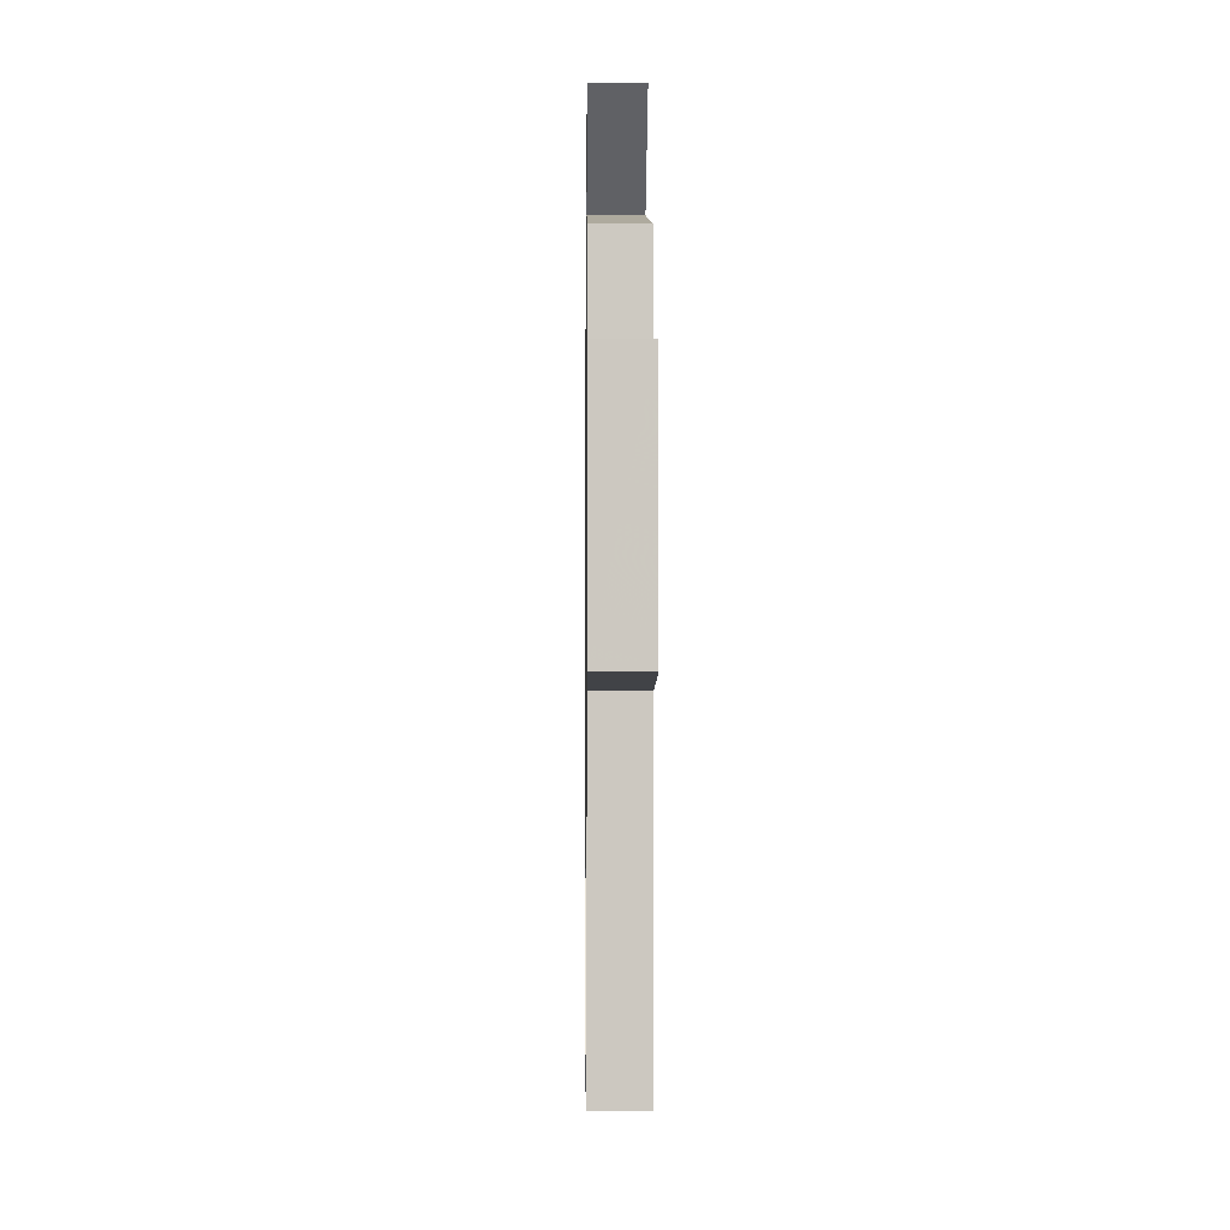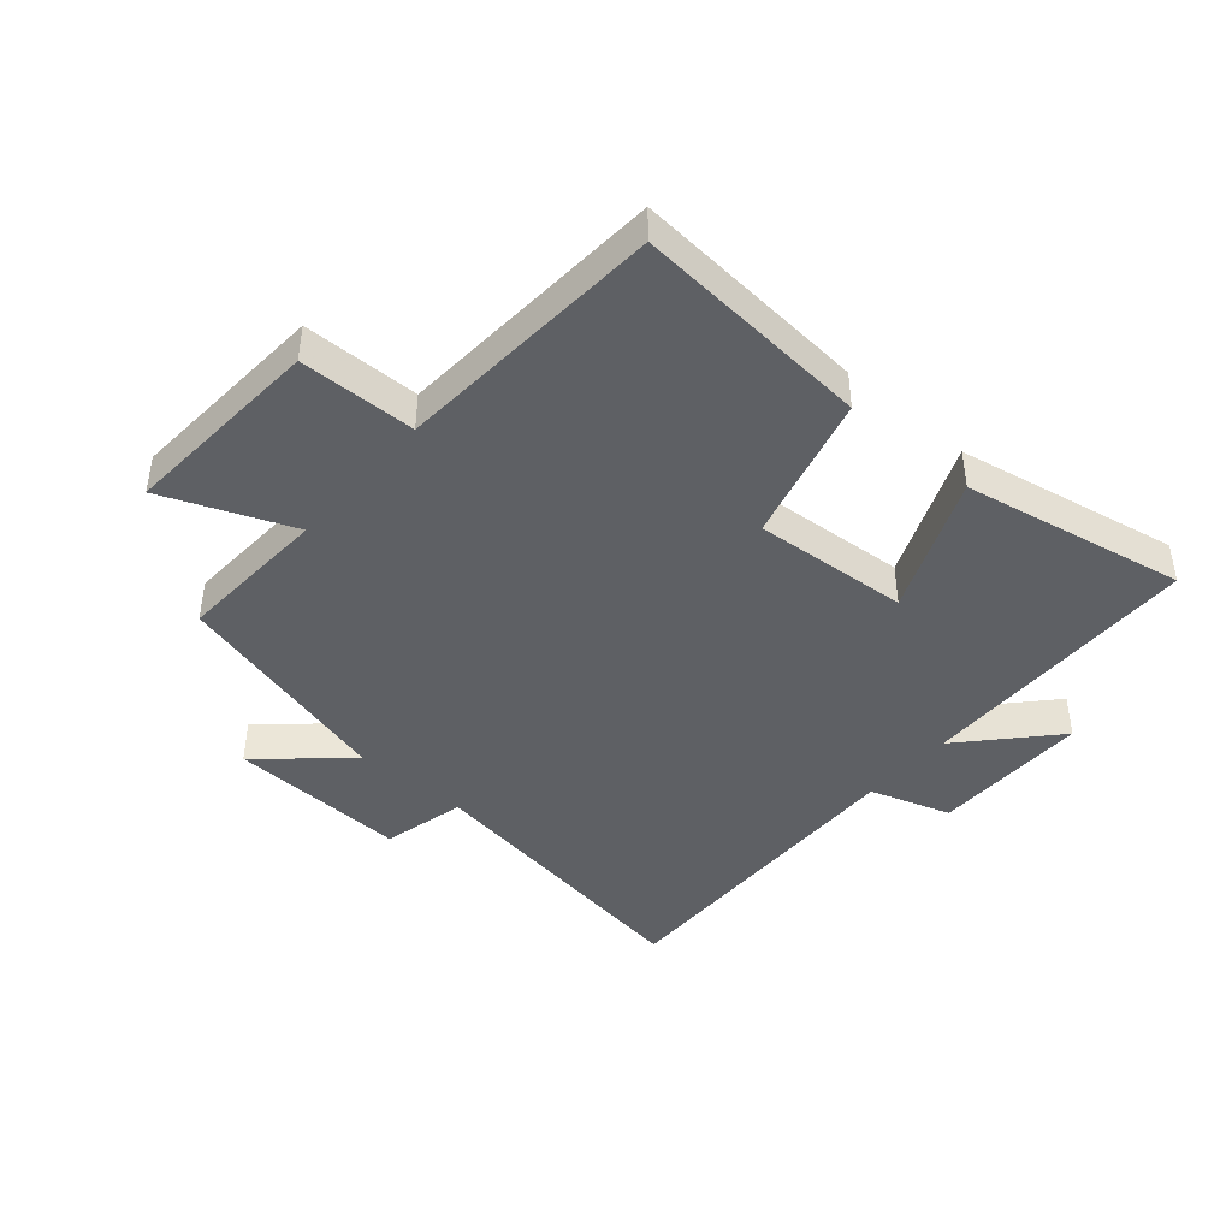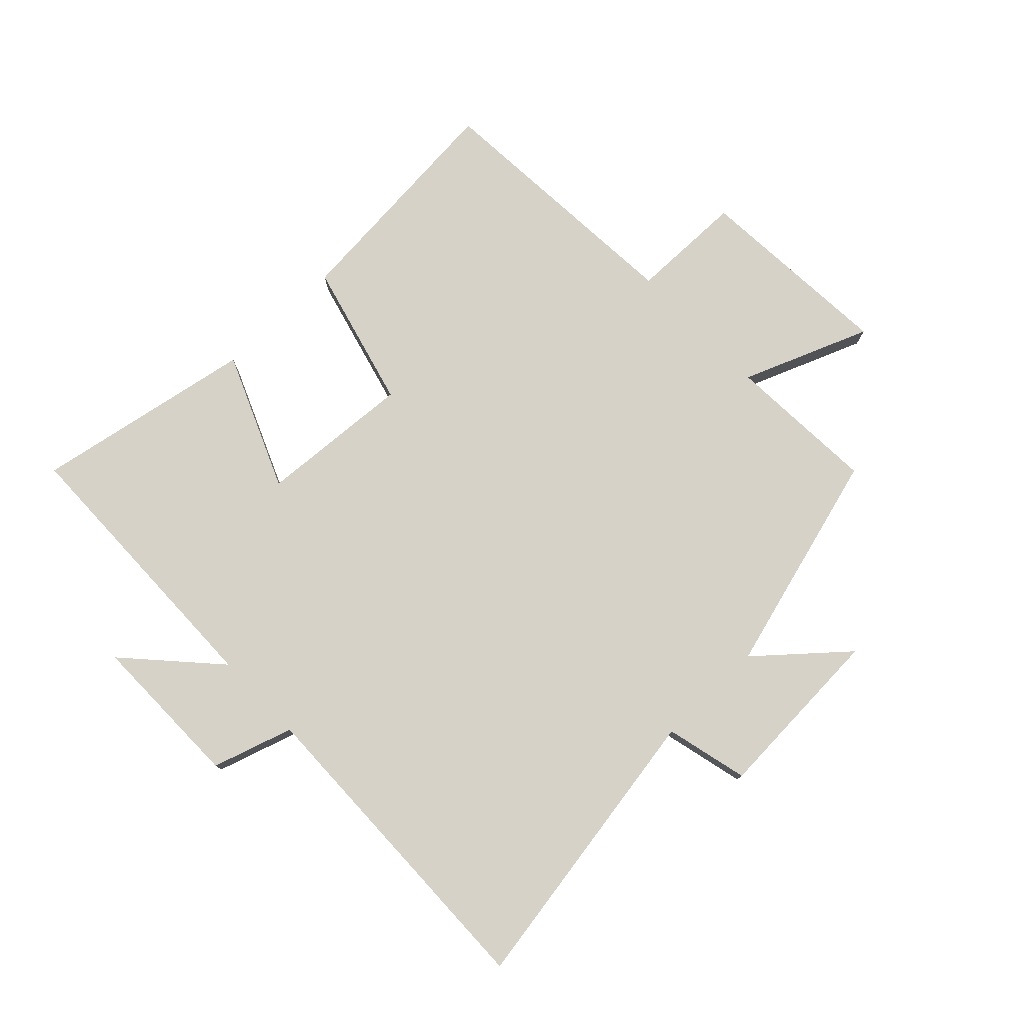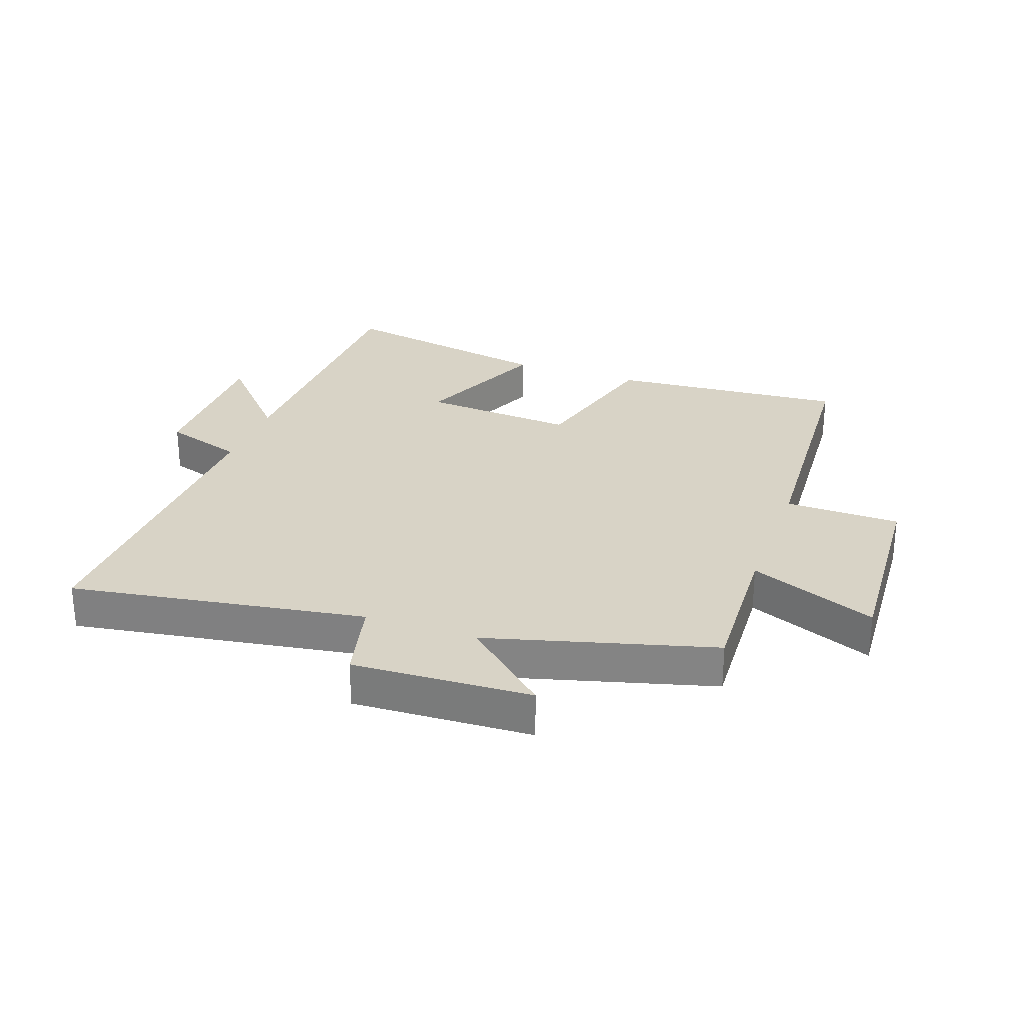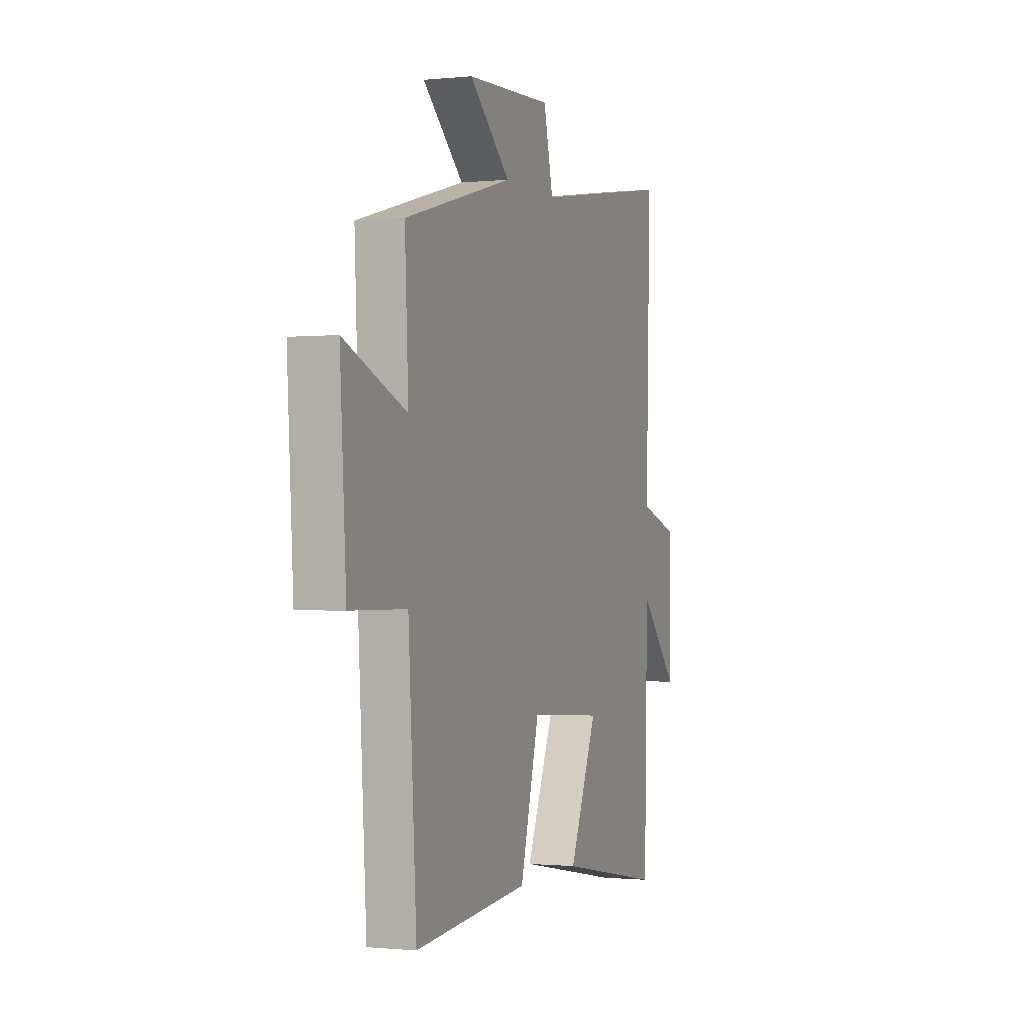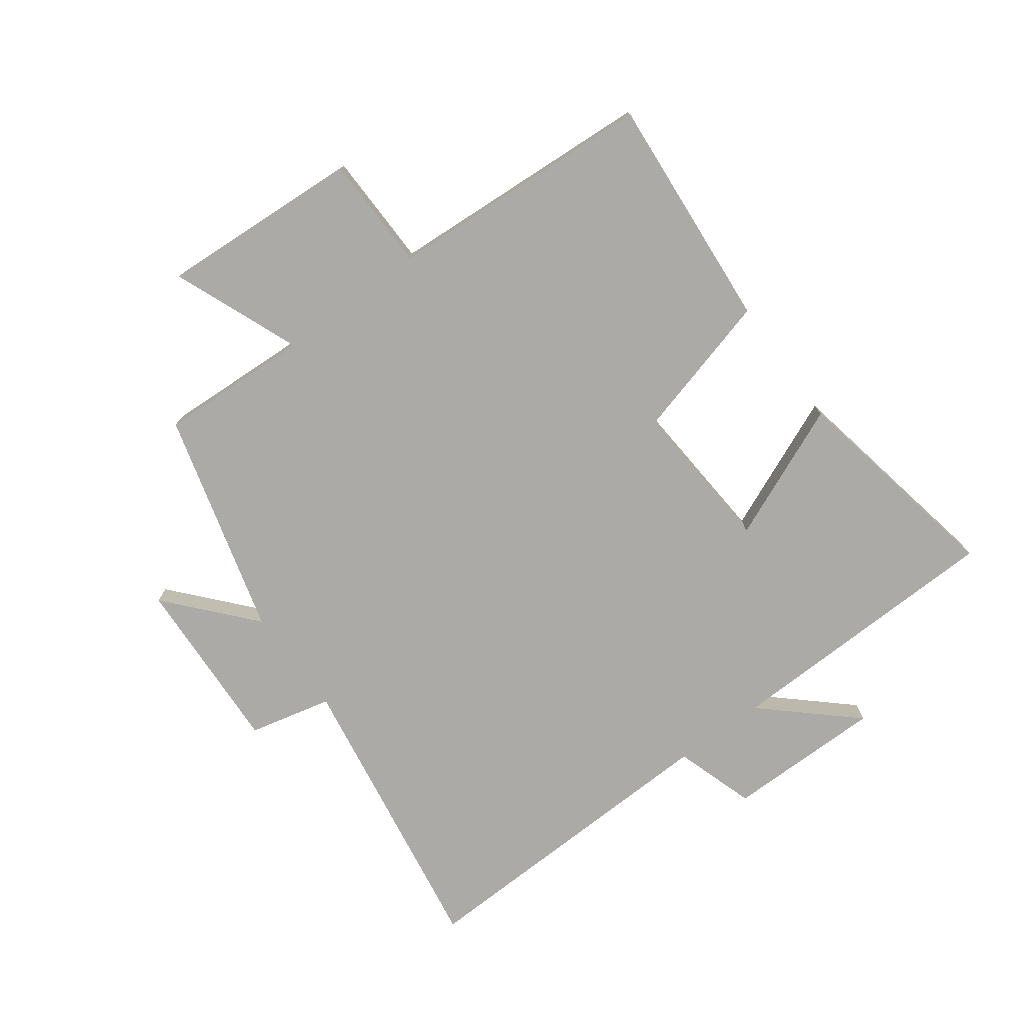
<metadata>
{"format":"obj","ext":"obj","renderer":"f3d","projection":"perspective","resolution":1024,"background":"white","views":[{"elev":-6.1,"azim":89.3,"up":"+Z"},{"elev":-43.0,"azim":139.2,"up":"+Y"},{"elev":77.6,"azim":-44.0,"up":"+Y"},{"elev":28.0,"azim":19.7,"up":"+Y"},{"elev":-0.7,"azim":110.8,"up":"+Z"},{"elev":-76.0,"azim":126.5,"up":"+Y"}]}
</metadata>
<code>
v 0.512 0.07 0.4
v 0.5 0.07 0.153
v 0.707 0.07 0.236
v 0.687 0.07 -0.092
v 0.5 0.07 -0.095
v 0.473 0.07 -0.531
v 0.09 0.07 -0.5
v 0.026 0.07 -0.261
v -0.224 0.07 -0.279
v -0.13 0.07 -0.5
v -0.489 0.07 -0.568
v -0.5 0.07 -0.105
v -0.631 0.07 -0.249
v -0.631 0.07 0.007
v -0.5 0.07 0.049
v -0.515 0.07 0.577
v -0.037 0.07 0.5
v -0.005 0.07 0.635
v 0.285 0.07 0.621
v 0.147 0.07 0.5
v 0.512 0 0.4
v 0.5 0 0.153
v 0.707 0 0.236
v 0.687 0 -0.092
v 0.5 0 -0.095
v 0.473 0 -0.531
v 0.09 0 -0.5
v 0.026 0 -0.261
v -0.224 0 -0.279
v -0.13 0 -0.5
v -0.489 0 -0.568
v -0.5 0 -0.105
v -0.631 0 -0.249
v -0.631 0 0.007
v -0.5 0 0.049
v -0.515 0 0.577
v -0.037 0 0.5
v -0.005 0 0.635
v 0.285 0 0.621
v 0.147 0 0.5
f 17 18 19 20
f 17 20 1 2
f 15 16 17 2
f 12 13 14 15
f 11 12 15
f 10 11 15
f 9 10 15
f 8 9 15 2
f 7 8 2
f 6 7 2
f 5 6 2
f 2 3 4 5
f 40 39 38 37
f 22 21 40 37
f 22 37 36 35
f 35 34 33 32
f 35 32 31
f 35 31 30
f 35 30 29
f 22 35 29 28
f 22 28 27
f 22 27 26
f 22 26 25
f 25 24 23 22
f 1 21 22 2
f 2 22 23 3
f 3 23 24 4
f 4 24 25 5
f 5 25 26 6
f 6 26 27 7
f 7 27 28 8
f 8 28 29 9
f 9 29 30 10
f 10 30 31 11
f 11 31 32 12
f 12 32 33 13
f 13 33 34 14
f 14 34 35 15
f 15 35 36 16
f 16 36 37 17
f 17 37 38 18
f 18 38 39 19
f 19 39 40 20
f 20 40 21 1

</code>
